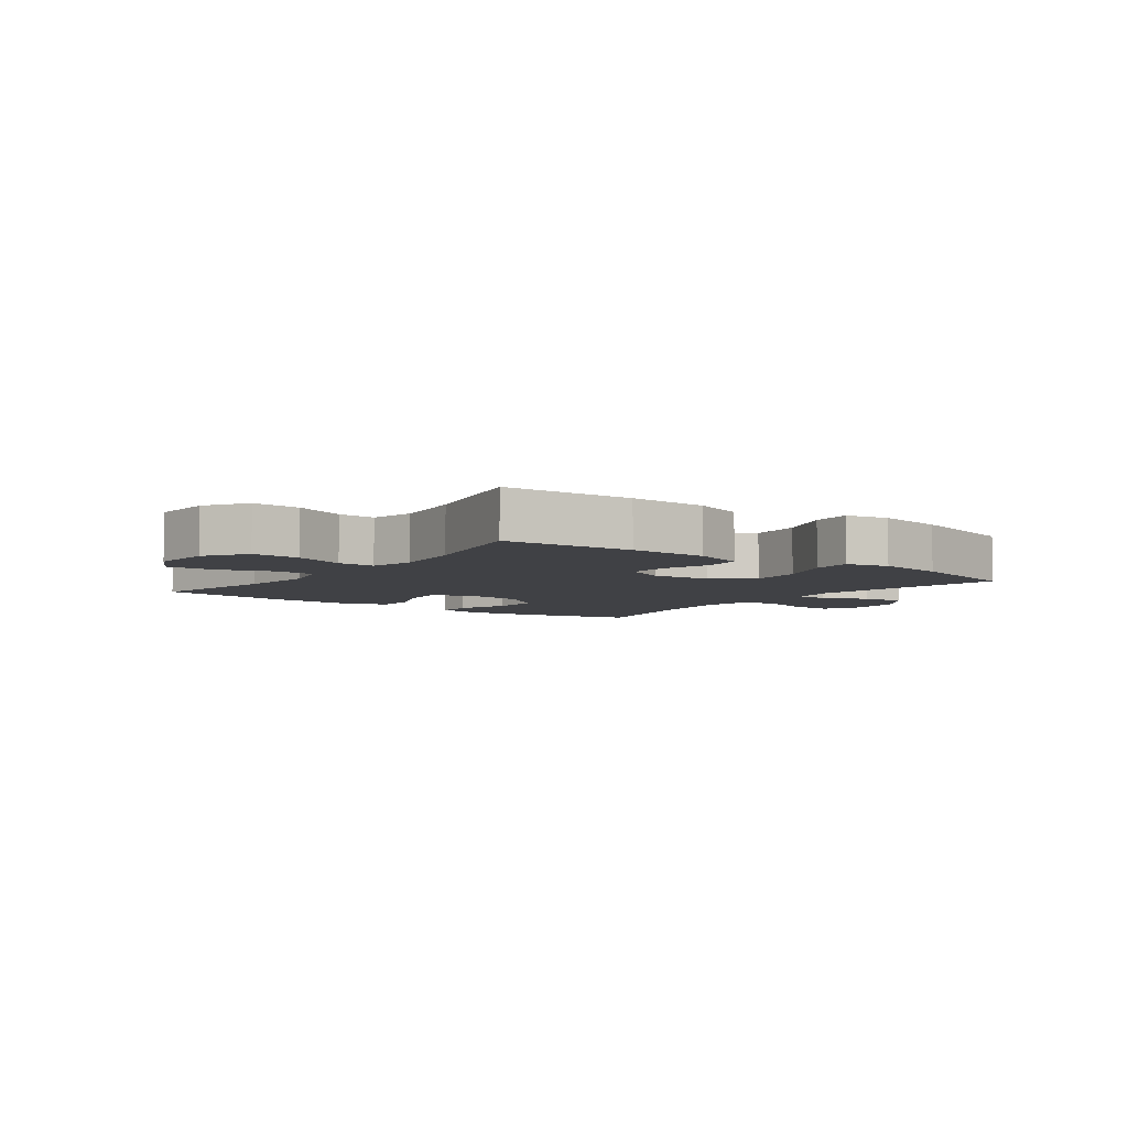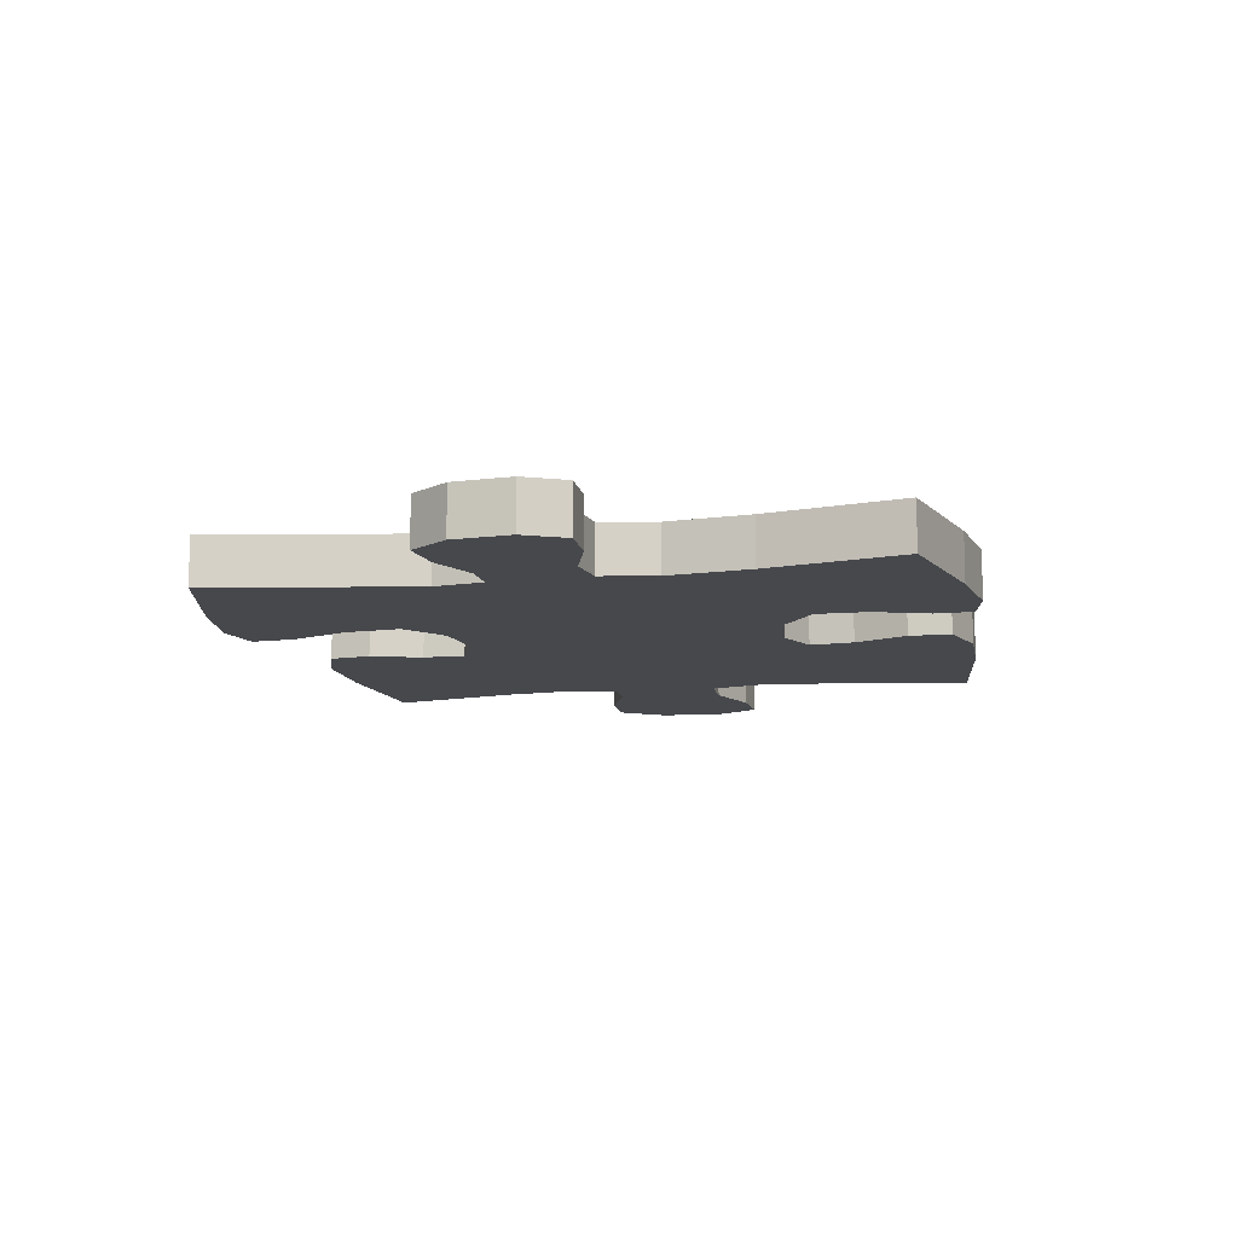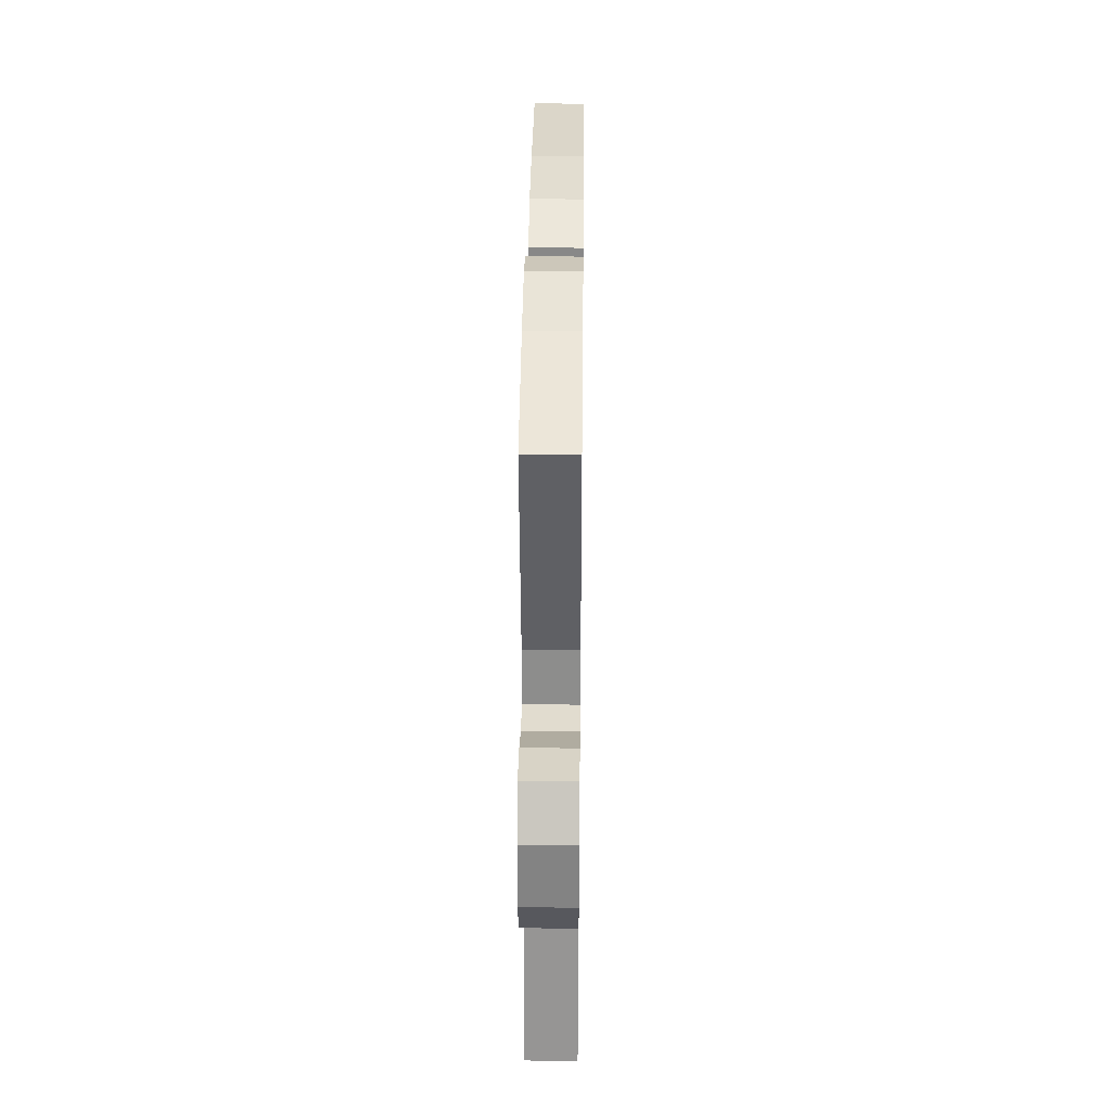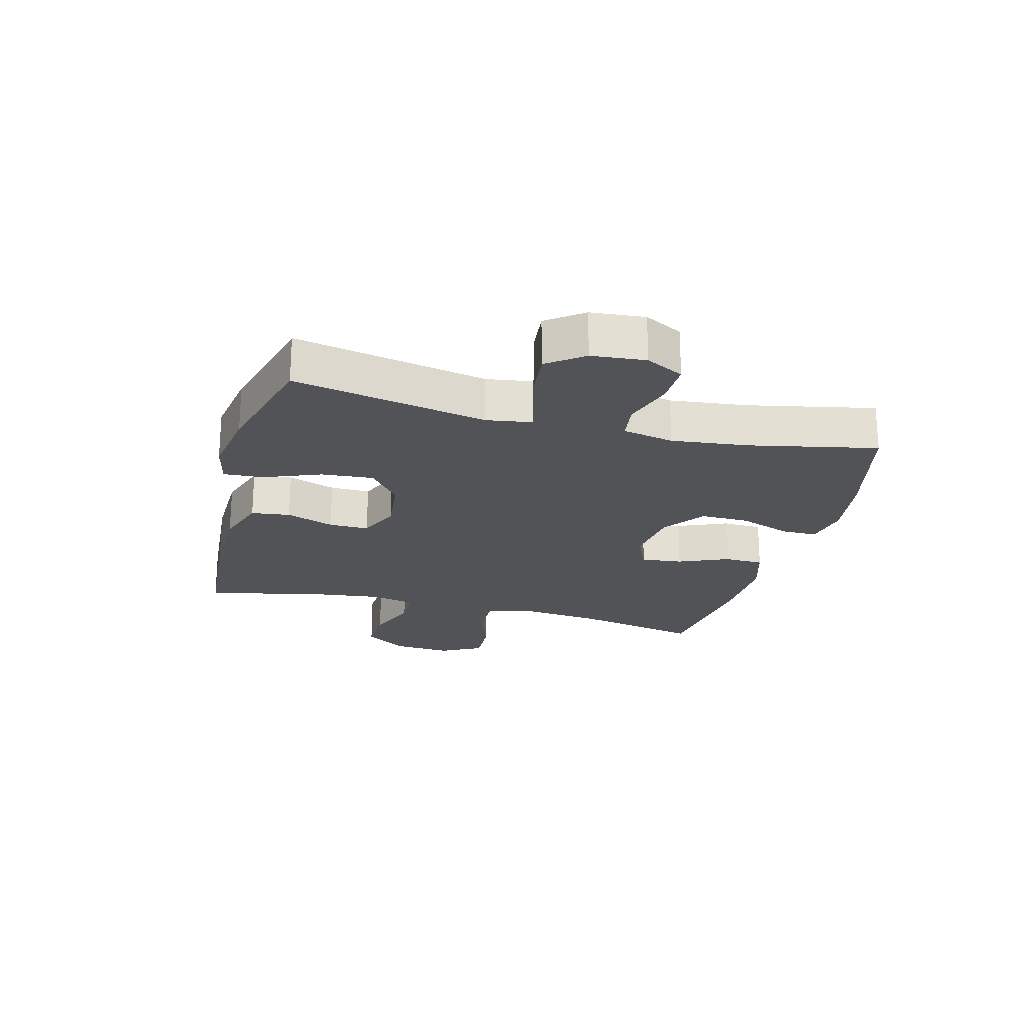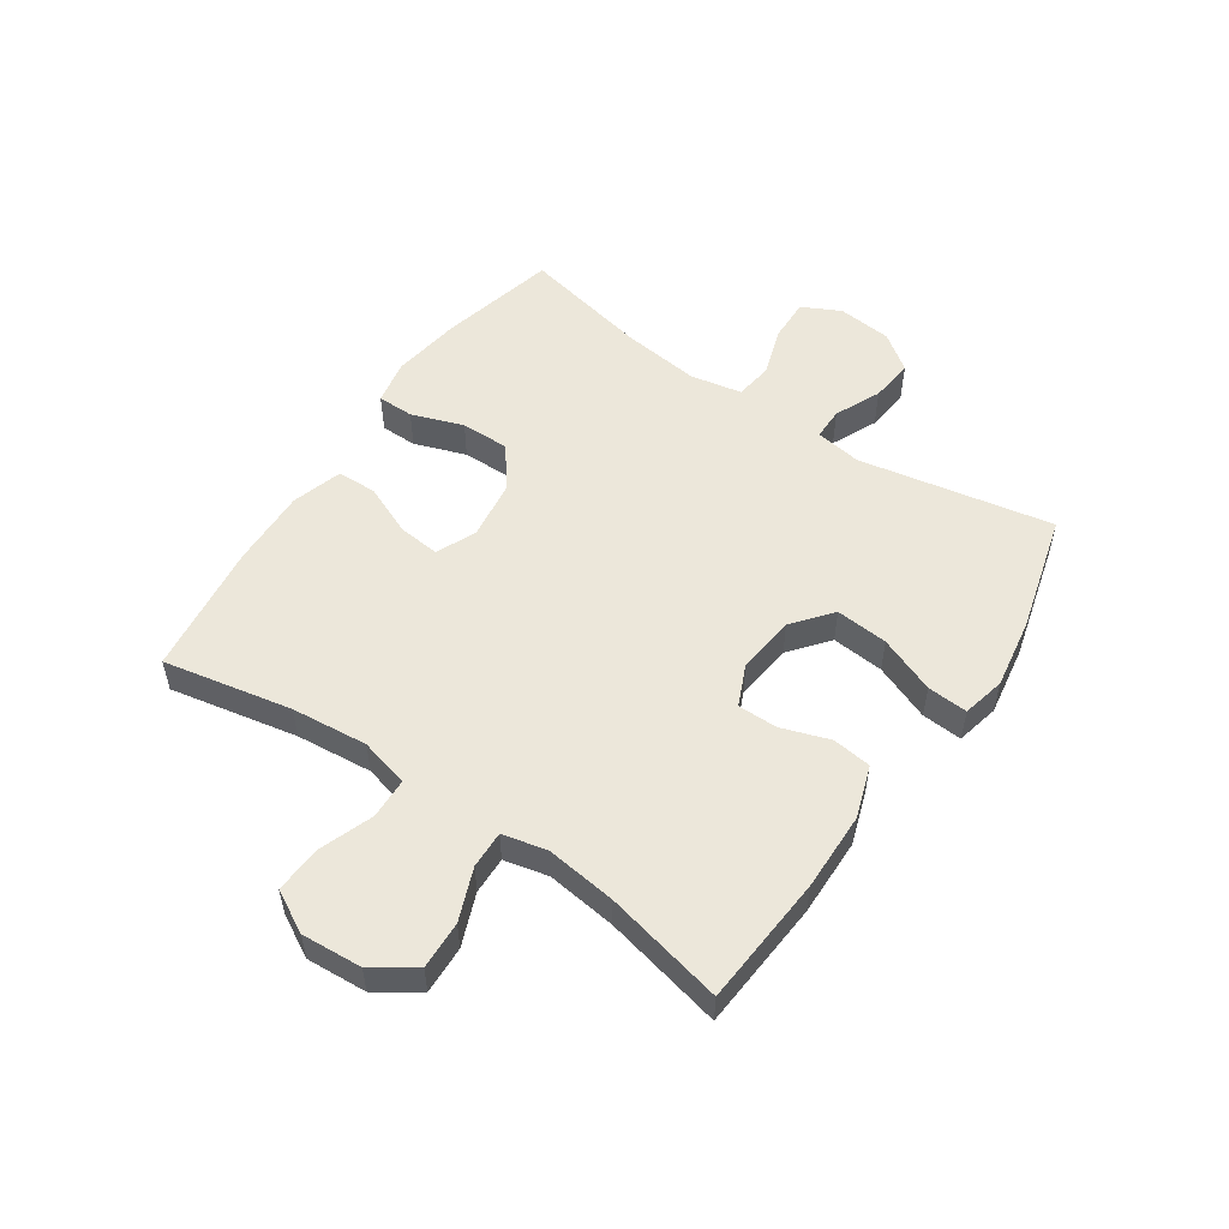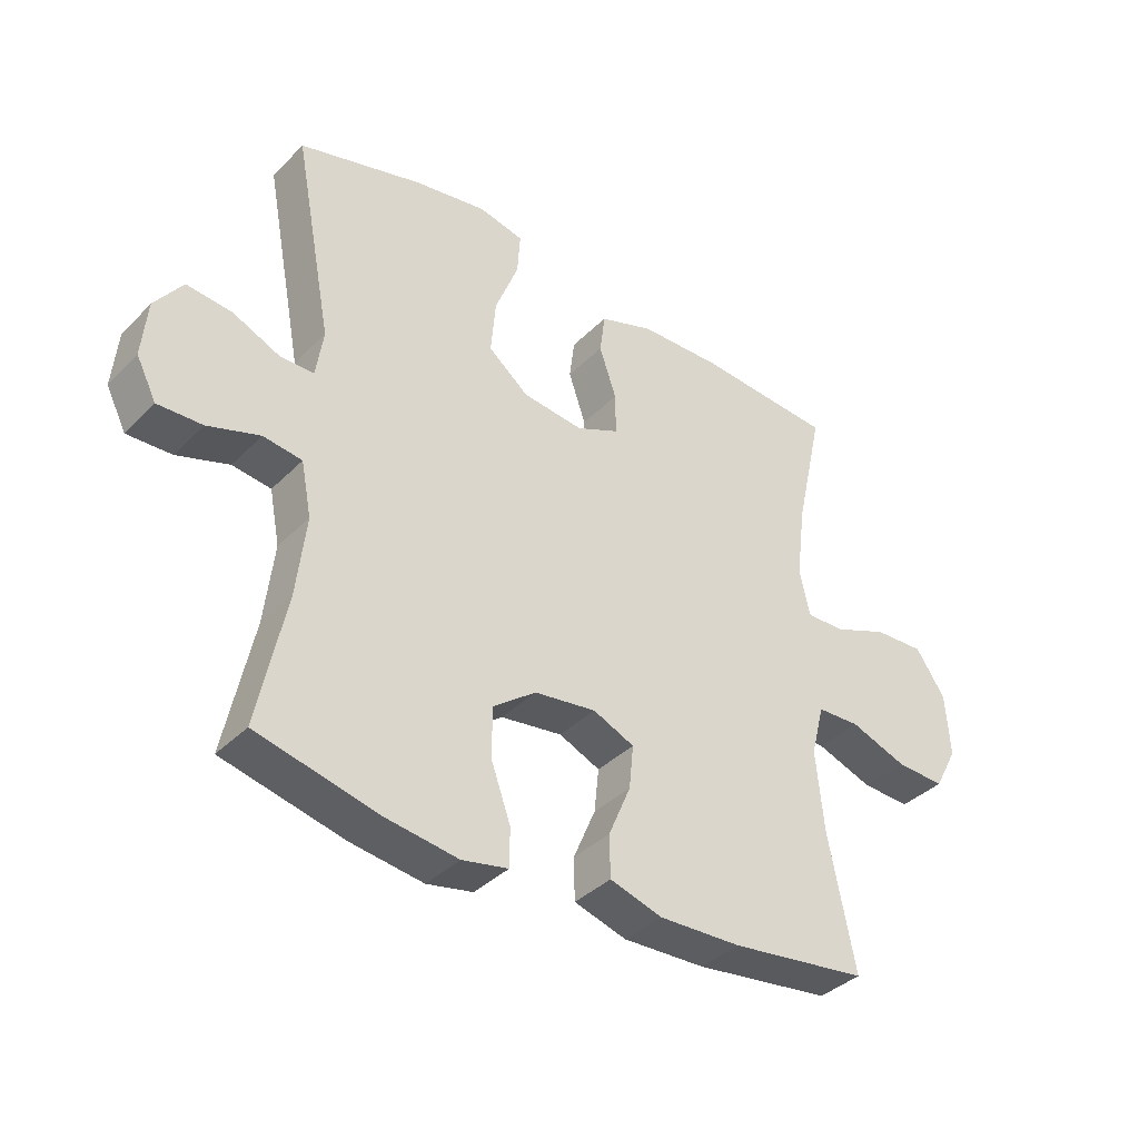
<metadata>
{"format":"obj","ext":"obj","renderer":"f3d","projection":"perspective","resolution":1024,"background":"white","views":[{"elev":-5.8,"azim":-36.8,"up":"+Y"},{"elev":-11.4,"azim":102.0,"up":"+Y"},{"elev":34.3,"azim":90.7,"up":"+Z"},{"elev":-22.5,"azim":75.2,"up":"+Y"},{"elev":53.9,"azim":-55.8,"up":"+Y"},{"elev":-37.3,"azim":141.6,"up":"+Z"}]}
</metadata>
<code>
o path2466
v 0.4611 0.0375 -0.283
v 0.4457 0.0375 -0.1518
v 0.4628 0.0375 -0.06424
v 0.5261 0.0375 -0.05535
v 0.6112 0.0375 -0.08277
v 0.6839 0.0375 -0.08486
v 0.7167 0.0375 -0.02009
v 0.708 0.0375 0.07268
v 0.6625 0.0375 0.1345
v 0.589 0.0375 0.1266
v 0.5112 0.0375 0.09143
v 0.4565 0.0375 0.09151
v 0.4444 0.0375 0.1702
v 0.507 0.0375 0.5009
v 0.3058 0.0375 0.5548
v 0.1872 0.0375 0.5741
v 0.1137 0.0375 0.5572
v 0.1183 0.0375 0.4882
v 0.1565 0.0375 0.3915
v 0.1641 0.0375 0.302
v 0.09793 0.0375 0.2487
v -0.000999 0.0375 0.2375
v -0.07073 0.0375 0.2685
v -0.07023 0.0375 0.3369
v -0.04233 0.0375 0.4189
v -0.05079 0.0375 0.4855
v -0.1395 0.0375 0.5155
v -0.273 0.0375 0.5179
v -0.4949 0.0375 0.5009
v -0.4497 0.0375 0.2979
v -0.4346 0.0375 0.1777
v -0.4519 0.0375 0.102
v -0.5157 0.0375 0.1038
v -0.6039 0.0375 0.1383
v -0.6854 0.0375 0.1414
v -0.7336 0.0375 0.07009
v -0.7406 0.0375 -0.03291
v -0.7027 0.0375 -0.1036
v -0.6229 0.0375 -0.09979
v -0.5303 0.0375 -0.06582
v -0.4604 0.0375 -0.06789
v -0.4388 0.0375 -0.1518
v -0.4515 0.0375 -0.2822
v -0.4949 0.0375 -0.5008
v -0.2703 0.0375 -0.5294
v -0.1365 0.0375 -0.5337
v -0.05052 0.0375 -0.5074
v -0.04894 0.0375 -0.4396
v -0.08537 0.0375 -0.3539
v -0.09265 0.0375 -0.283
v -0.0253 0.0375 -0.2532
v 0.07536 0.0375 -0.2664
v 0.1463 0.0375 -0.3188
v 0.1455 0.0375 -0.4019
v 0.1141 0.0375 -0.4897
v 0.1145 0.0375 -0.5517
v 0.1899 0.0375 -0.5667
v 0.3081 0.0375 -0.5494
v 0.507 0.0375 -0.5008
v 0.4611 -0.0375 -0.283
v 0.4457 -0.0375 -0.1518
v 0.4628 -0.0375 -0.06424
v 0.5261 -0.0375 -0.05535
v 0.6112 -0.0375 -0.08277
v 0.6839 -0.0375 -0.08486
v 0.7167 -0.0375 -0.02009
v 0.708 -0.0375 0.07268
v 0.6625 -0.0375 0.1345
v 0.589 -0.0375 0.1266
v 0.5112 -0.0375 0.09143
v 0.4565 -0.0375 0.09151
v 0.4444 -0.0375 0.1702
v 0.507 -0.0375 0.5009
v 0.3058 -0.0375 0.5548
v 0.1872 -0.0375 0.5741
v 0.1137 -0.0375 0.5572
v 0.1183 -0.0375 0.4882
v 0.1565 -0.0375 0.3915
v 0.1641 -0.0375 0.302
v 0.09793 -0.0375 0.2487
v -0.000999 -0.0375 0.2375
v -0.07073 -0.0375 0.2685
v -0.07023 -0.0375 0.3369
v -0.04233 -0.0375 0.4189
v -0.05079 -0.0375 0.4855
v -0.1395 -0.0375 0.5155
v -0.273 -0.0375 0.5179
v -0.4949 -0.0375 0.5009
v -0.4497 -0.0375 0.2979
v -0.4346 -0.0375 0.1777
v -0.4519 -0.0375 0.102
v -0.5157 -0.0375 0.1038
v -0.6039 -0.0375 0.1383
v -0.6854 -0.0375 0.1414
v -0.7336 -0.0375 0.07009
v -0.7406 -0.0375 -0.03291
v -0.7027 -0.0375 -0.1036
v -0.6229 -0.0375 -0.09979
v -0.5303 -0.0375 -0.06582
v -0.4604 -0.0375 -0.06789
v -0.4388 -0.0375 -0.1518
v -0.4515 -0.0375 -0.2822
v -0.4949 -0.0375 -0.5008
v -0.2703 -0.0375 -0.5294
v -0.1365 -0.0375 -0.5337
v -0.05052 -0.0375 -0.5074
v -0.04894 -0.0375 -0.4396
v -0.08537 -0.0375 -0.3539
v -0.09265 -0.0375 -0.283
v -0.0253 -0.0375 -0.2532
v 0.07536 -0.0375 -0.2664
v 0.1463 -0.0375 -0.3188
v 0.1455 -0.0375 -0.4019
v 0.1141 -0.0375 -0.4897
v 0.1145 -0.0375 -0.5517
v 0.1899 -0.0375 -0.5667
v 0.3081 -0.0375 -0.5494
v 0.507 -0.0375 -0.5008
v 0.3058 0.0375 0.5548
v 0.1872 0.0375 0.5741
v 0.1137 0.0375 0.5572
v 0.1137 0.0375 0.5572
v 0.1183 0.0375 0.4882
v 0.507 0.0375 0.5009
v 0.507 0.0375 0.5009
v -0.1395 0.0375 0.5155
v -0.273 0.0375 0.5179
v -0.05079 0.0375 0.4855
v -0.05079 0.0375 0.4855
v -0.4949 0.0375 0.5009
v -0.4949 0.0375 0.5009
v 0.1565 0.0375 0.3915
v -0.04233 0.0375 0.4189
v -0.07023 0.0375 0.3369
v -0.4497 0.0375 0.2979
v 0.1641 0.0375 0.302
v -0.07073 0.0375 0.2685
v -0.07073 0.0375 0.2685
v 0.09793 0.0375 0.2487
v -0.4346 0.0375 0.1777
v 0.4444 0.0375 0.1702
v -0.000999 0.0375 0.2375
v -0.4519 0.0375 0.102
v -0.4519 0.0375 0.102
v 0.4565 0.0375 0.09151
v 0.4565 0.0375 0.09151
v -0.6039 0.0375 0.1383
v -0.6854 0.0375 0.1414
v -0.7336 0.0375 0.07009
v -0.5157 0.0375 0.1038
v 0.708 0.0375 0.07268
v 0.6625 0.0375 0.1345
v 0.589 0.0375 0.1266
v 0.5112 0.0375 0.09143
v 0.7167 0.0375 -0.02009
v -0.7406 0.0375 -0.03291
v 0.6839 0.0375 -0.08486
v 0.6839 0.0375 -0.08486
v -0.7027 0.0375 -0.1036
v -0.7027 0.0375 -0.1036
v 0.6112 0.0375 -0.08277
v 0.5261 0.0375 -0.05535
v 0.4628 0.0375 -0.06424
v 0.4628 0.0375 -0.06424
v 0.4457 0.0375 -0.1518
v -0.5303 0.0375 -0.06582
v -0.4604 0.0375 -0.06789
v -0.4604 0.0375 -0.06789
v -0.6229 0.0375 -0.09979
v -0.4388 0.0375 -0.1518
v 0.4611 0.0375 -0.283
v -0.4515 0.0375 -0.2822
v -0.0253 0.0375 -0.2532
v 0.07536 0.0375 -0.2664
v -0.09265 0.0375 -0.283
v -0.09265 0.0375 -0.283
v 0.1463 0.0375 -0.3188
v -0.08537 0.0375 -0.3539
v 0.1455 0.0375 -0.4019
v -0.04894 0.0375 -0.4396
v 0.1141 0.0375 -0.4897
v -0.05052 0.0375 -0.5074
v -0.05052 0.0375 -0.5074
v -0.4949 0.0375 -0.5008
v -0.4949 0.0375 -0.5008
v 0.507 0.0375 -0.5008
v 0.507 0.0375 -0.5008
v 0.1145 0.0375 -0.5517
v 0.1145 0.0375 -0.5517
v -0.1365 0.0375 -0.5337
v -0.2703 0.0375 -0.5294
v 0.3081 0.0375 -0.5494
v 0.1899 0.0375 -0.5667
v 0.3058 -0.0375 0.5548
v 0.1872 -0.0375 0.5741
v 0.1137 -0.0375 0.5572
v 0.1137 -0.0375 0.5572
v 0.1183 -0.0375 0.4882
v 0.507 -0.0375 0.5009
v 0.507 -0.0375 0.5009
v -0.1395 -0.0375 0.5155
v -0.273 -0.0375 0.5179
v -0.05079 -0.0375 0.4855
v -0.05079 -0.0375 0.4855
v -0.4949 -0.0375 0.5009
v -0.4949 -0.0375 0.5009
v 0.1565 -0.0375 0.3915
v -0.04233 -0.0375 0.4189
v -0.07023 -0.0375 0.3369
v -0.4497 -0.0375 0.2979
v 0.1641 -0.0375 0.302
v -0.07073 -0.0375 0.2685
v -0.07073 -0.0375 0.2685
v 0.09793 -0.0375 0.2487
v -0.4346 -0.0375 0.1777
v 0.4444 -0.0375 0.1702
v -0.000999 -0.0375 0.2375
v -0.4519 -0.0375 0.102
v -0.4519 -0.0375 0.102
v 0.4565 -0.0375 0.09151
v 0.4565 -0.0375 0.09151
v -0.6039 -0.0375 0.1383
v -0.6854 -0.0375 0.1414
v -0.7336 -0.0375 0.07009
v -0.5157 -0.0375 0.1038
v 0.708 -0.0375 0.07268
v 0.6625 -0.0375 0.1345
v 0.589 -0.0375 0.1266
v 0.5112 -0.0375 0.09143
v 0.7167 -0.0375 -0.02009
v -0.7406 -0.0375 -0.03291
v 0.6839 -0.0375 -0.08486
v 0.6839 -0.0375 -0.08486
v -0.7027 -0.0375 -0.1036
v -0.7027 -0.0375 -0.1036
v 0.6112 -0.0375 -0.08277
v 0.5261 -0.0375 -0.05535
v 0.4628 -0.0375 -0.06424
v 0.4628 -0.0375 -0.06424
v 0.4457 -0.0375 -0.1518
v -0.5303 -0.0375 -0.06582
v -0.4604 -0.0375 -0.06789
v -0.4604 -0.0375 -0.06789
v -0.6229 -0.0375 -0.09979
v -0.4388 -0.0375 -0.1518
v 0.4611 -0.0375 -0.283
v -0.4515 -0.0375 -0.2822
v -0.0253 -0.0375 -0.2532
v 0.07536 -0.0375 -0.2664
v -0.09265 -0.0375 -0.283
v -0.09265 -0.0375 -0.283
v 0.1463 -0.0375 -0.3188
v -0.08537 -0.0375 -0.3539
v 0.1455 -0.0375 -0.4019
v -0.04894 -0.0375 -0.4396
v 0.1141 -0.0375 -0.4897
v -0.05052 -0.0375 -0.5074
v -0.05052 -0.0375 -0.5074
v -0.4949 -0.0375 -0.5008
v -0.4949 -0.0375 -0.5008
v 0.507 -0.0375 -0.5008
v 0.507 -0.0375 -0.5008
v 0.1145 -0.0375 -0.5517
v 0.1145 -0.0375 -0.5517
v -0.1365 -0.0375 -0.5337
v -0.2703 -0.0375 -0.5294
v 0.3081 -0.0375 -0.5494
v 0.1899 -0.0375 -0.5667
f 265 253 266
f 245 250 242
f 236 228 237
f 230 226 236
f 227 228 226
f 222 224 244
f 201 209 208
f 229 237 228
f 215 212 210
f 212 218 242
f 224 222 223
f 202 209 201
f 220 238 229
f 218 212 215
f 210 209 202
f 217 212 248
f 249 217 248
f 236 226 228
f 238 214 249
f 240 249 252
f 220 214 238
f 232 230 236
f 199 211 216
f 266 247 259
f 247 250 245
f 268 256 263
f 222 241 225
f 246 267 261
f 210 212 209
f 242 225 241
f 210 202 205
f 254 256 268
f 248 242 250
f 201 208 203
f 267 254 268
f 207 195 198
f 242 218 225
f 240 252 246
f 246 254 267
f 241 222 244
f 198 195 196
f 242 248 212
f 255 265 257
f 237 229 238
f 244 231 234
f 252 254 246
f 253 265 255
f 266 253 247
f 250 247 253
f 195 207 194
f 207 211 194
f 214 217 249
f 244 224 231
f 238 249 240
f 194 211 199
f 214 216 211
f 216 214 220
f 15 16 75 74
f 16 122 197 75
f 17 18 77 76
f 125 15 74 200
f 27 28 87 86
f 129 27 86 204
f 28 131 206 87
f 18 19 78 77
f 25 26 85 84
f 24 25 84 83
f 29 30 89 88
f 19 20 79 78
f 138 24 83 213
f 20 21 80 79
f 30 31 90 89
f 13 14 73 72
f 22 23 82 81
f 21 22 81 80
f 31 144 219 90
f 146 13 72 221
f 34 35 94 93
f 35 36 95 94
f 33 34 93 92
f 8 9 68 67
f 9 10 69 68
f 10 11 70 69
f 32 33 92 91
f 11 12 71 70
f 7 8 67 66
f 36 37 96 95
f 158 7 66 233
f 37 160 235 96
f 5 6 65 64
f 4 5 64 63
f 164 4 63 239
f 2 3 62 61
f 40 168 243 99
f 39 40 99 98
f 38 39 98 97
f 41 42 101 100
f 1 2 61 60
f 42 43 102 101
f 51 52 111 110
f 176 51 110 251
f 52 53 112 111
f 49 50 109 108
f 53 54 113 112
f 48 49 108 107
f 54 55 114 113
f 183 48 107 258
f 43 185 260 102
f 187 1 60 262
f 55 189 264 114
f 46 47 106 105
f 45 46 105 104
f 44 45 104 103
f 58 59 118 117
f 57 58 117 116
f 56 57 116 115
f 190 191 178
f 170 167 175
f 161 162 153
f 155 161 151
f 152 151 153
f 147 169 149
f 126 133 134
f 154 153 162
f 140 135 137
f 137 167 143
f 149 148 147
f 127 126 134
f 145 154 163
f 143 140 137
f 135 127 134
f 142 173 137
f 174 173 142
f 161 153 151
f 163 174 139
f 165 177 174
f 145 163 139
f 157 161 155
f 124 141 136
f 191 184 172
f 172 170 175
f 193 188 181
f 147 150 166
f 171 186 192
f 135 134 137
f 167 166 150
f 135 130 127
f 179 193 181
f 173 175 167
f 126 128 133
f 192 193 179
f 132 123 120
f 167 150 143
f 165 171 177
f 171 192 179
f 166 169 147
f 123 121 120
f 167 137 173
f 180 182 190
f 162 163 154
f 169 159 156
f 177 171 179
f 178 180 190
f 191 172 178
f 175 178 172
f 120 119 132
f 132 119 136
f 139 174 142
f 169 156 149
f 163 165 174
f 119 124 136
f 139 136 141
f 141 145 139

</code>
